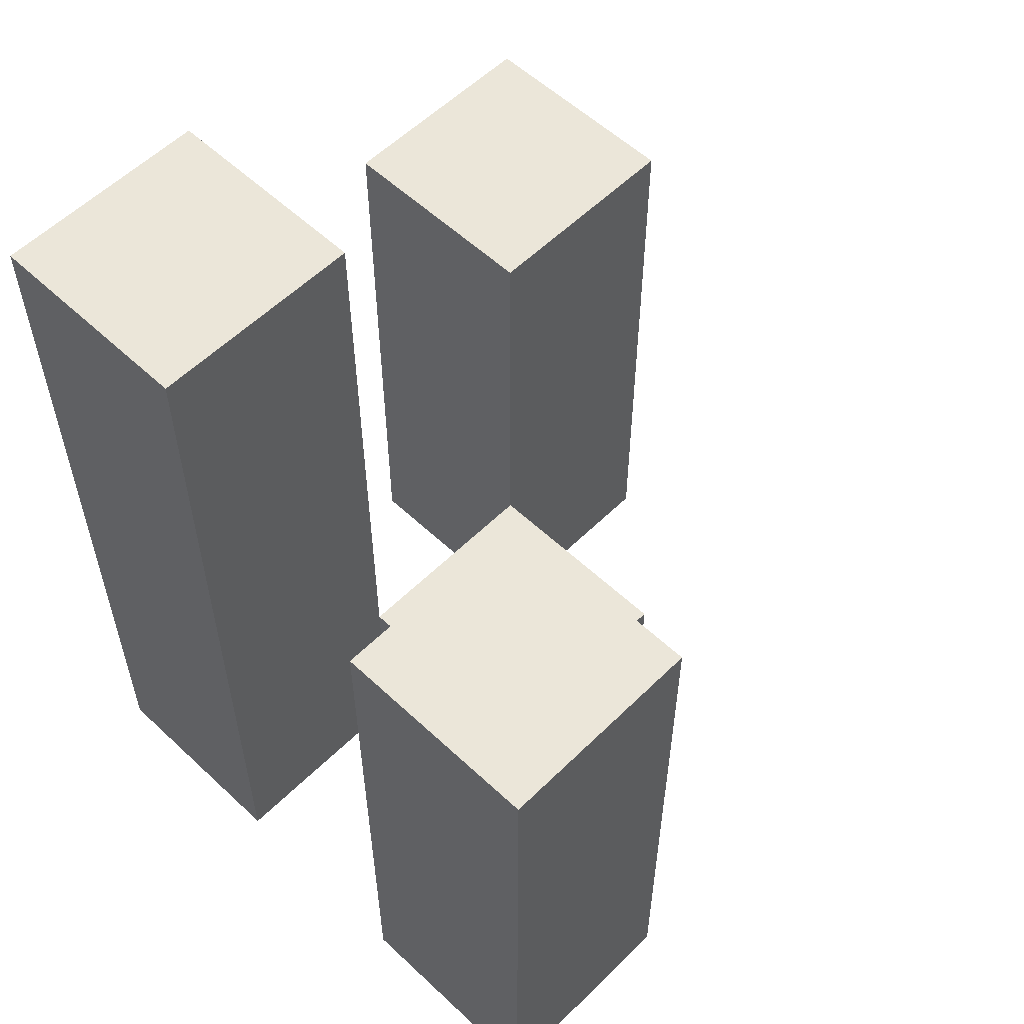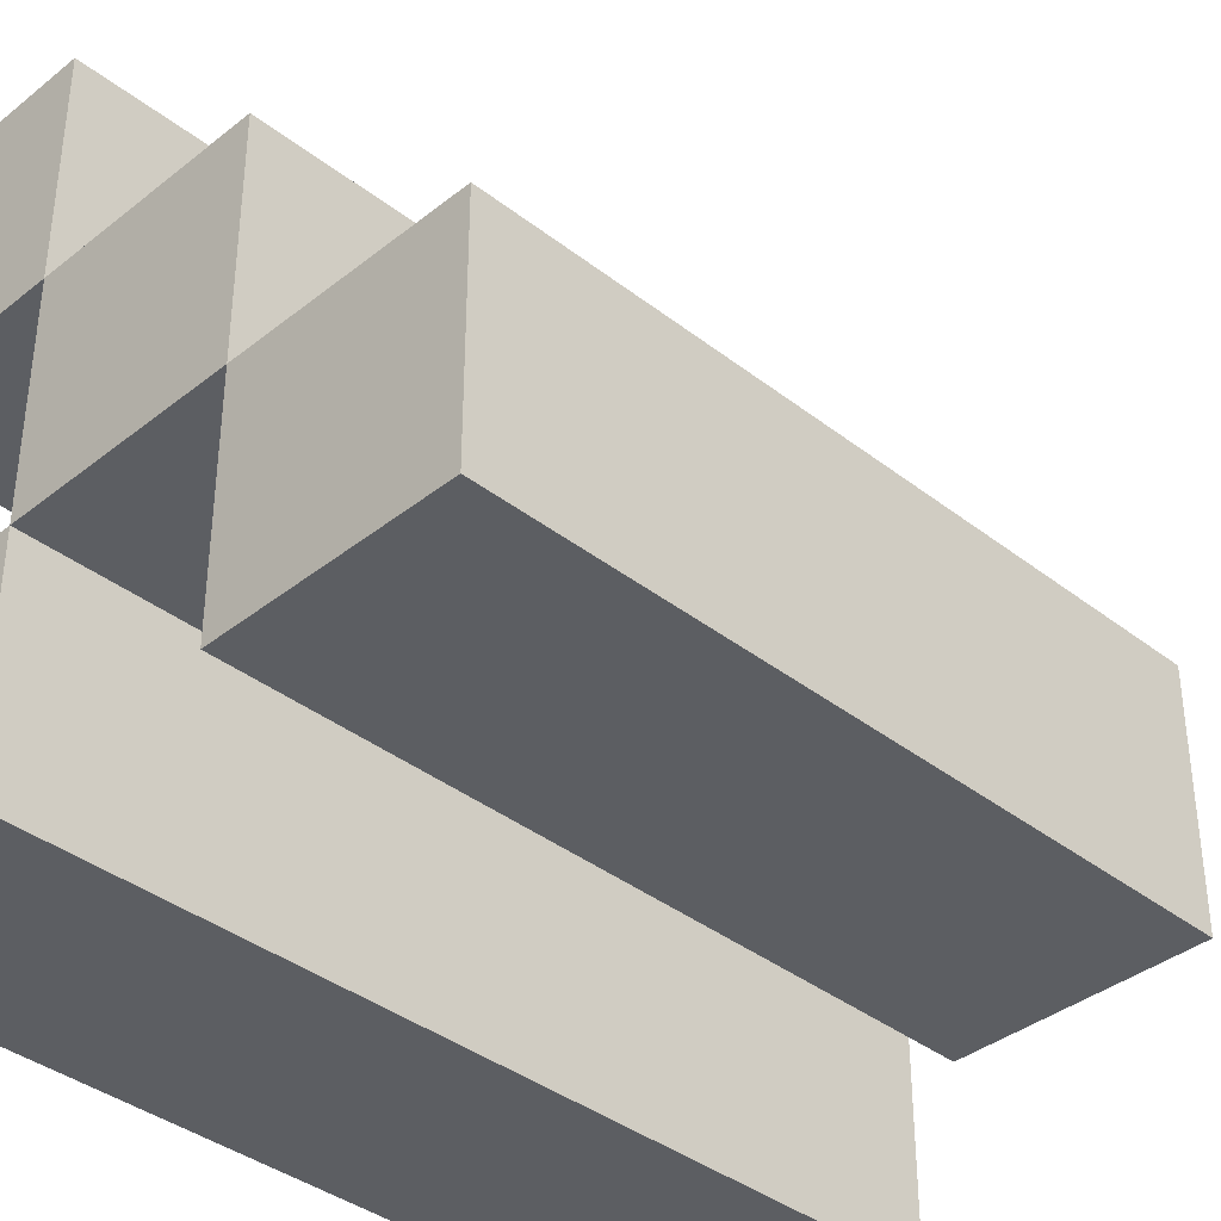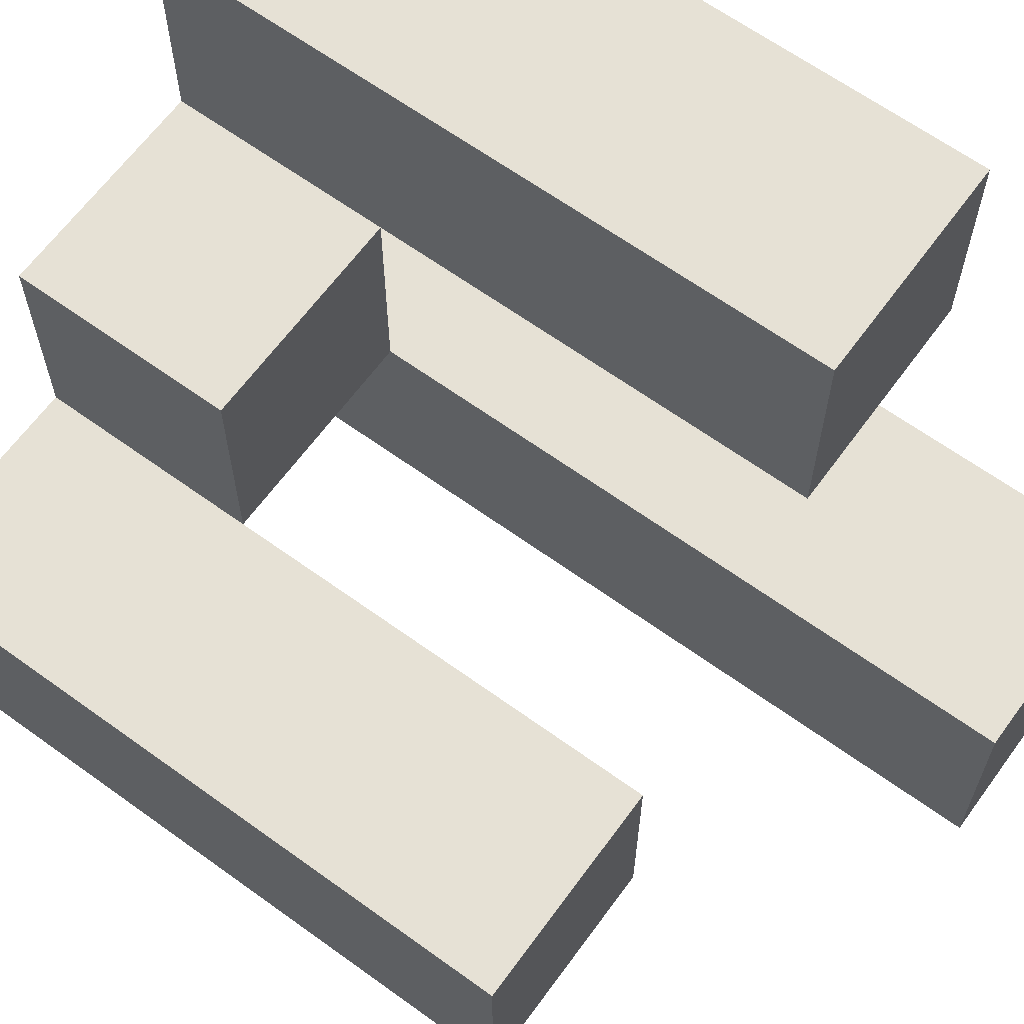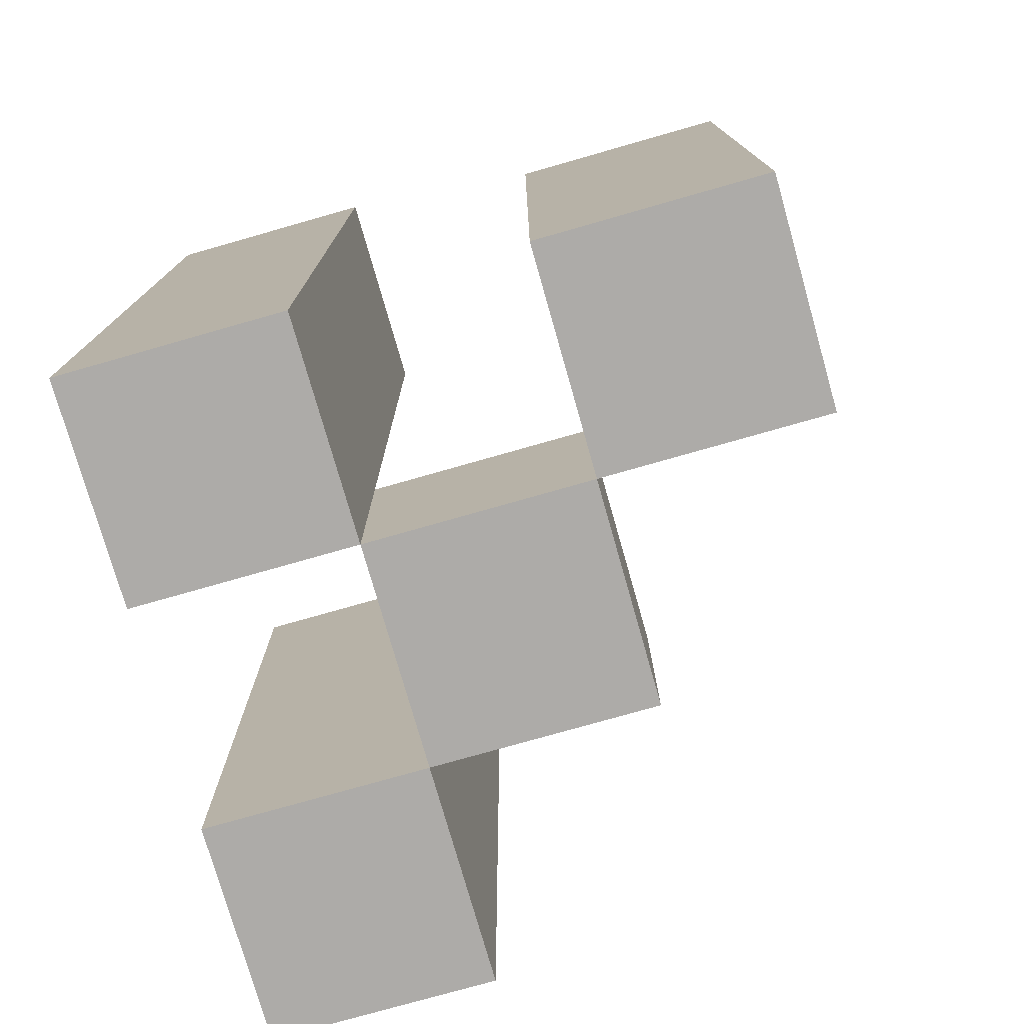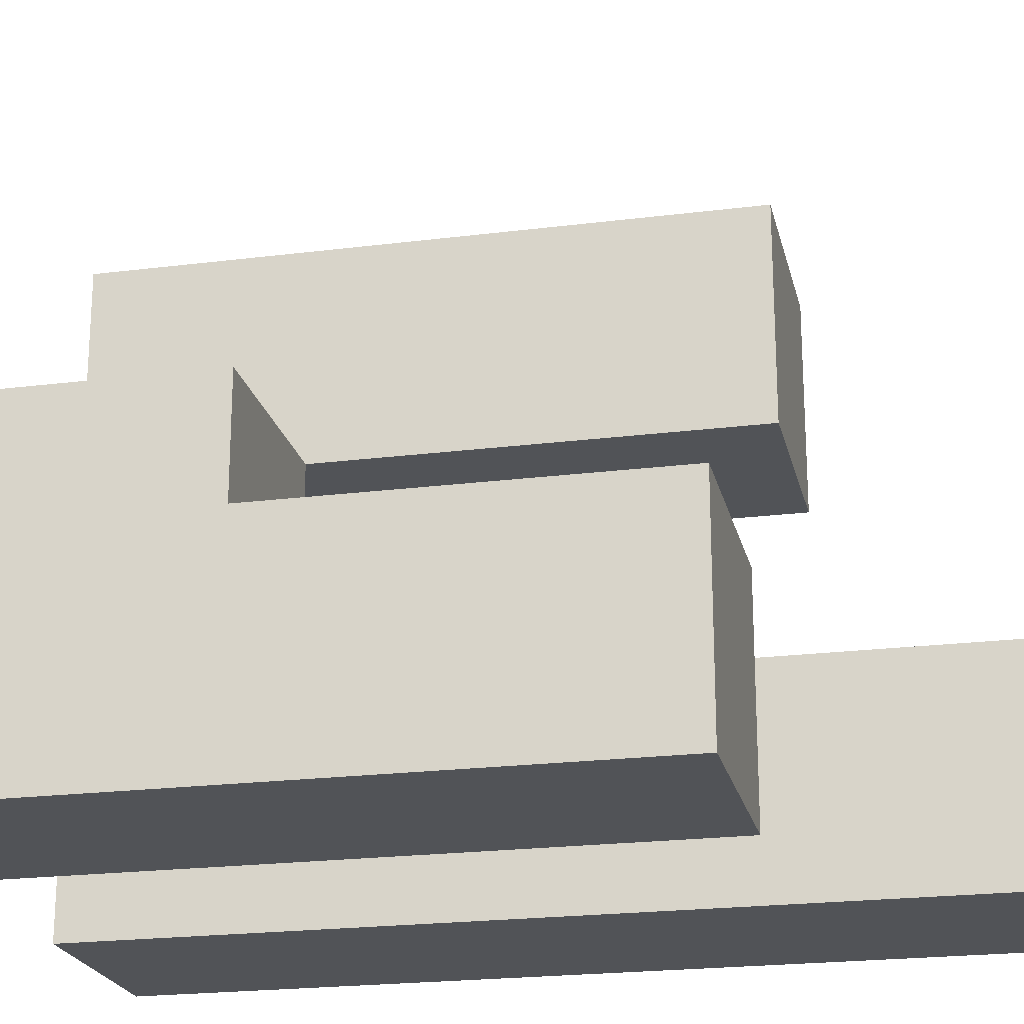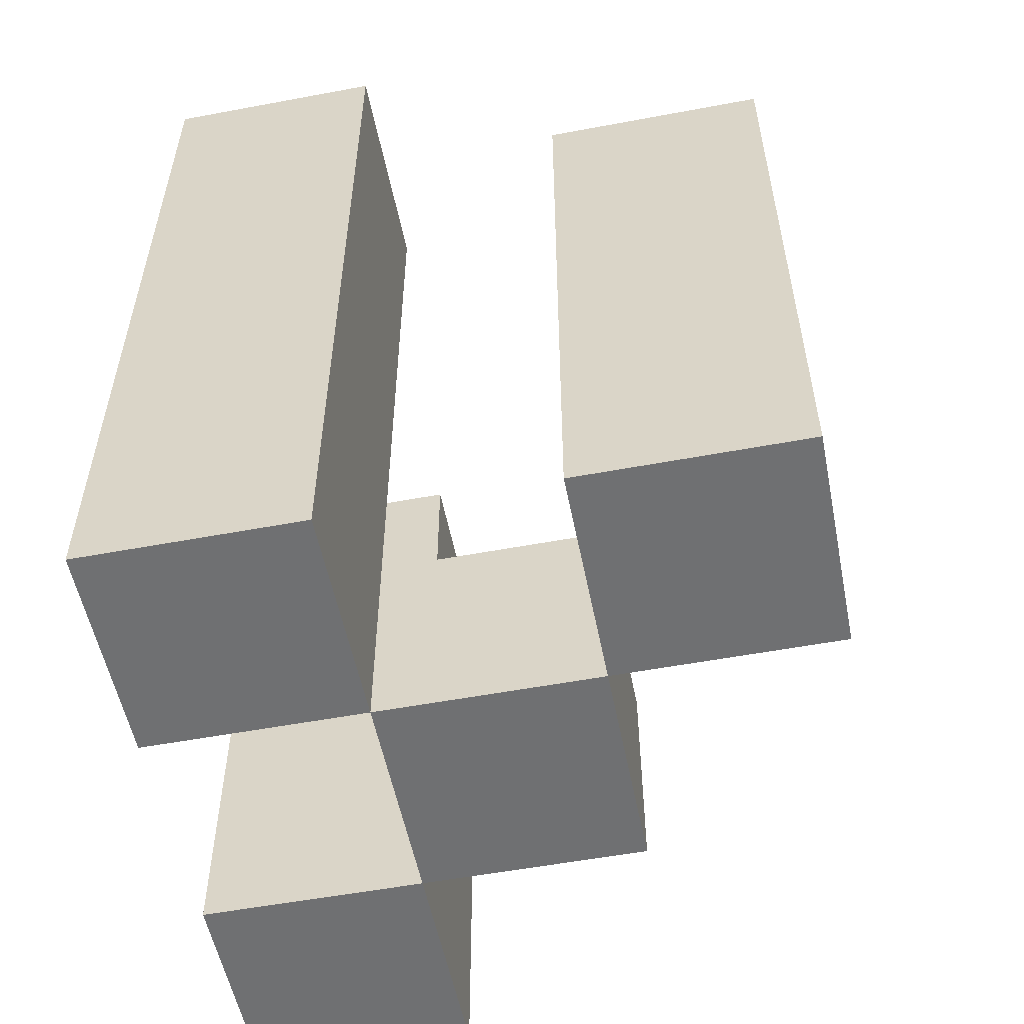
<metadata>
{"format":"obj","ext":"obj","renderer":"f3d","projection":"perspective","resolution":1024,"background":"white","views":[{"elev":56.5,"azim":-45.7,"up":"+Y"},{"elev":-37.9,"azim":45.3,"up":"+Z"},{"elev":64.3,"azim":126.1,"up":"+Z"},{"elev":-76.5,"azim":-74.1,"up":"+Y"},{"elev":-21.9,"azim":102.5,"up":"+Z"},{"elev":-54.8,"azim":-78.8,"up":"+Y"}]}
</metadata>
<code>
o
v 28.9 0.9 25.6
v 28.9 0.9 25.5
v 28.9 0.9 25.4
v 28.9 0.9 25.3
v 28.9 1.2 25.6
v 28.9 1.2 25.5
v 28.9 1.3 25.4
v 28.9 1.3 25.3
v 29 0.9 25.5
v 29 0.9 25.4
v 29 1 25.5
v 29 1 25.4
v 29.1 0.9 25.4
v 29.1 0.9 25.3
v 29.1 1 25.4
v 29.1 1.2 25.4
v 29.1 1.2 25.3
v 29 0.9 25.6
v 29 0.9 25.5
v 29 0.9 25.4
v 29 0.9 25.3
v 29 1 25.5
v 29 1 25.4
v 29 1.2 25.6
v 29 1.2 25.5
v 29 1.3 25.4
v 29 1.3 25.3
v 29.1 0.9 25.5
v 29.1 0.9 25.4
v 29.1 1 25.5
v 29.1 1 25.4
v 29.2 0.9 25.4
v 29.2 0.9 25.3
v 29.2 1.2 25.4
v 29.2 1.2 25.3
v 28.9 0.9 25.6
v 28.9 1.2 25.6
v 29 0.9 25.6
v 29 1.2 25.6
v 29 0.9 25.5
v 29 1 25.5
v 29.1 0.9 25.5
v 29.1 1 25.5
v 28.9 0.9 25.4
v 28.9 1.3 25.4
v 29 0.9 25.4
v 29 1 25.4
v 29 1.3 25.4
v 29.1 0.9 25.4
v 29.1 1 25.4
v 29.1 1.2 25.4
v 29.2 0.9 25.4
v 29.2 1.2 25.4
v 28.9 0.9 25.5
v 28.9 1.2 25.5
v 29 0.9 25.5
v 29 1 25.5
v 29 1.2 25.5
v 29 0.9 25.4
v 29 1 25.4
v 29.1 0.9 25.4
v 29.1 1 25.4
v 28.9 0.9 25.3
v 28.9 1.3 25.3
v 29 0.9 25.3
v 29 1.3 25.3
v 29.1 0.9 25.3
v 29.1 1.2 25.3
v 29.2 0.9 25.3
v 29.2 1.2 25.3
v 28.9 0.9 25.6
v 29 0.9 25.6
v 28.9 0.9 25.5
v 29 0.9 25.5
v 29.1 0.9 25.5
v 28.9 0.9 25.4
v 29 0.9 25.4
v 29.1 0.9 25.4
v 29.2 0.9 25.4
v 28.9 0.9 25.3
v 29 0.9 25.3
v 29.1 0.9 25.3
v 29.2 0.9 25.3
v 29 1 25.5
v 29.1 1 25.5
v 29 1 25.4
v 29.1 1 25.4
v 28.9 1.2 25.6
v 29 1.2 25.6
v 28.9 1.2 25.5
v 29 1.2 25.5
v 29.1 1.2 25.4
v 29.2 1.2 25.4
v 29.1 1.2 25.3
v 29.2 1.2 25.3
v 28.9 1.3 25.4
v 29 1.3 25.4
v 28.9 1.3 25.3
v 29 1.3 25.3
f 5 2 1
f 6 2 5
f 7 4 3
f 8 4 7
f 11 10 9
f 12 10 11
f 15 14 13
f 16 14 15
f 17 14 16
f 18 19 22
f 20 21 23
f 18 22 24
f 24 22 25
f 23 21 26
f 26 21 27
f 28 29 30
f 30 29 31
f 32 33 34
f 34 33 35
f 38 37 36
f 39 37 38
f 42 41 40
f 43 41 42
f 46 45 44
f 47 45 46
f 48 45 47
f 52 50 49
f 52 51 50
f 53 51 52
f 54 55 56
f 56 55 57
f 57 55 58
f 59 60 61
f 61 60 62
f 63 64 65
f 65 64 66
f 67 68 69
f 69 68 70
f 73 72 71
f 74 72 73
f 77 75 74
f 78 75 77
f 80 77 76
f 81 77 80
f 82 79 78
f 83 79 82
f 84 85 86
f 86 85 87
f 88 89 90
f 90 89 91
f 92 93 94
f 94 93 95
f 96 97 98
f 98 97 99

</code>
